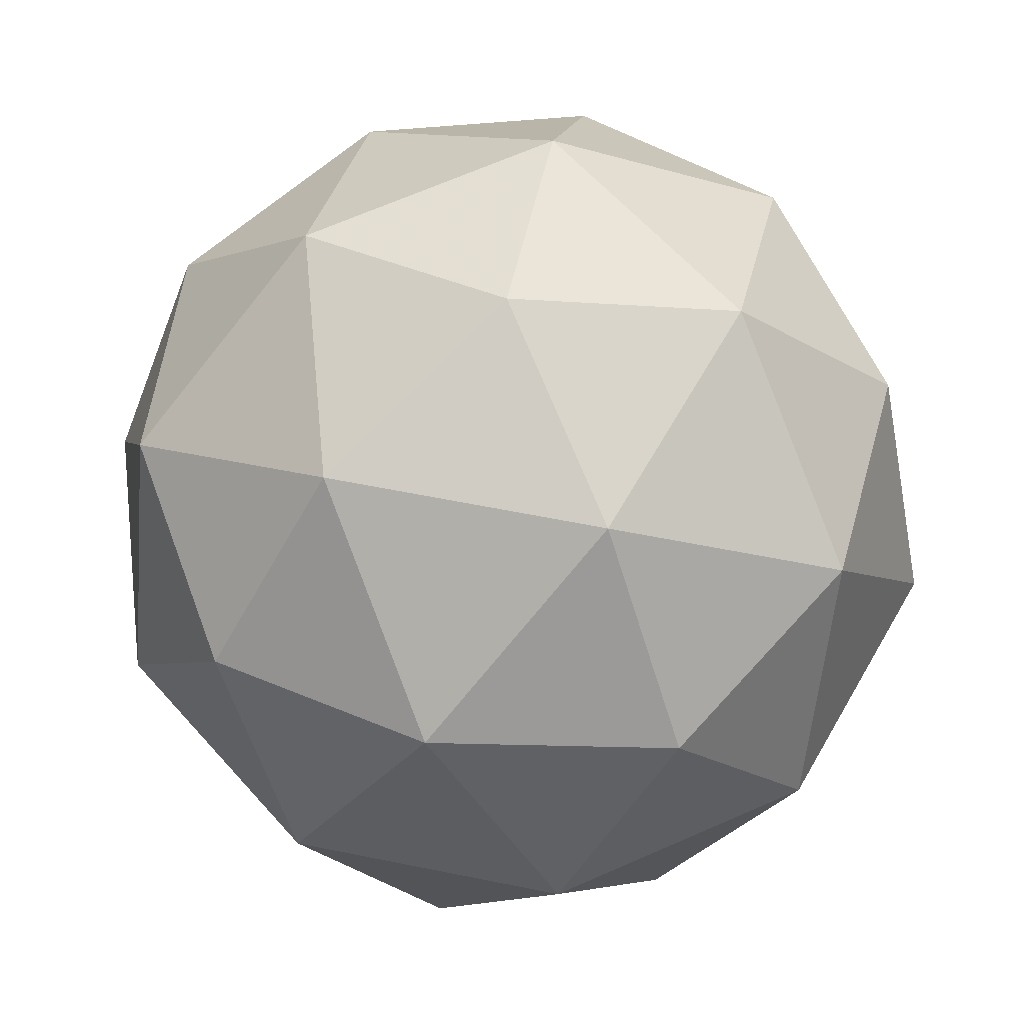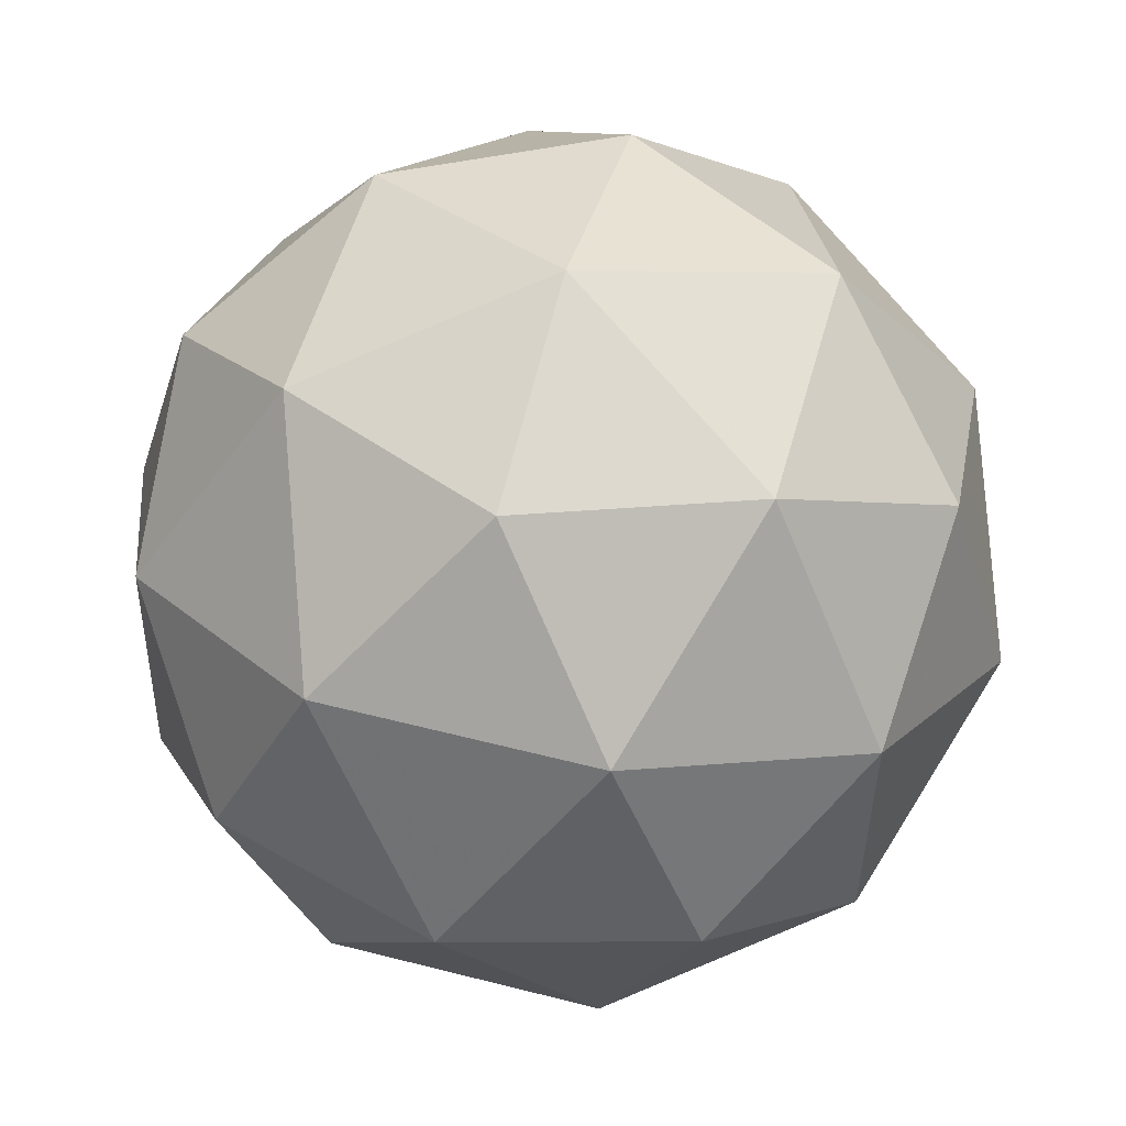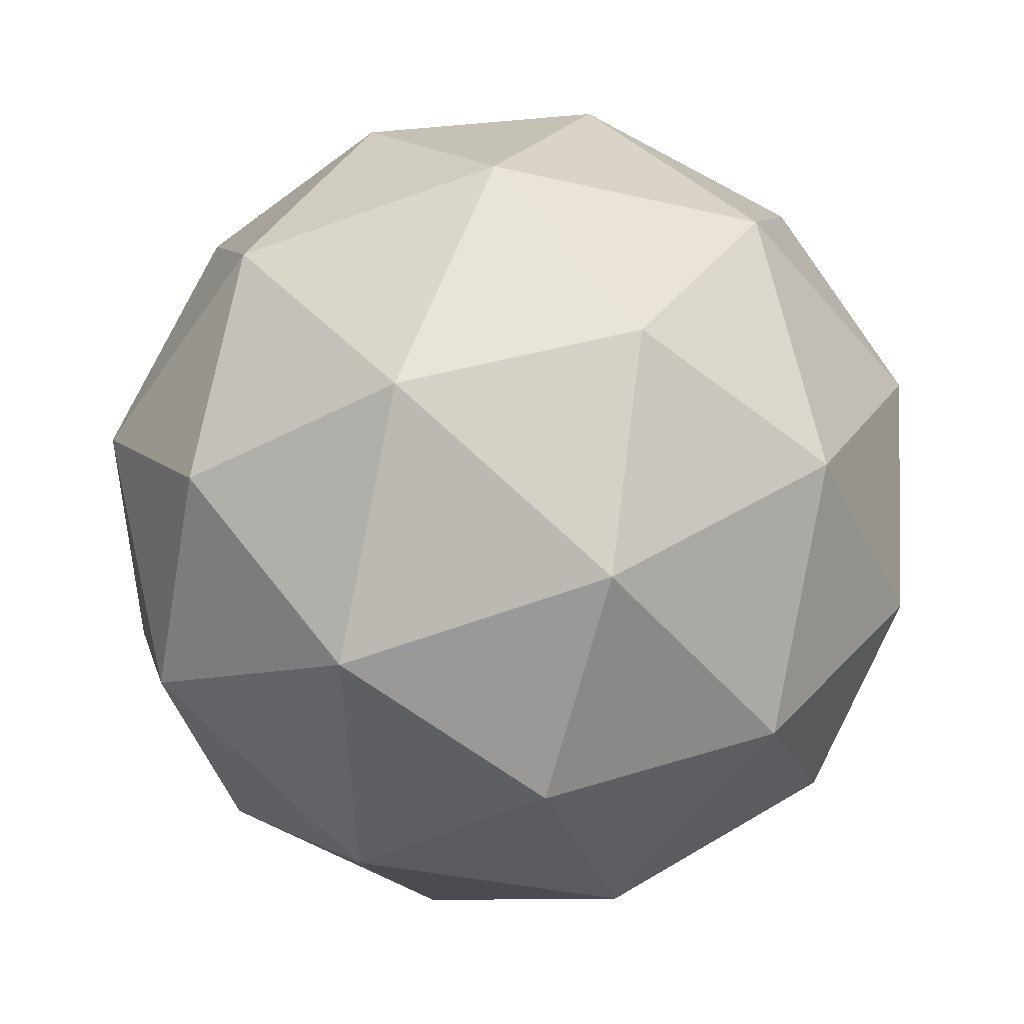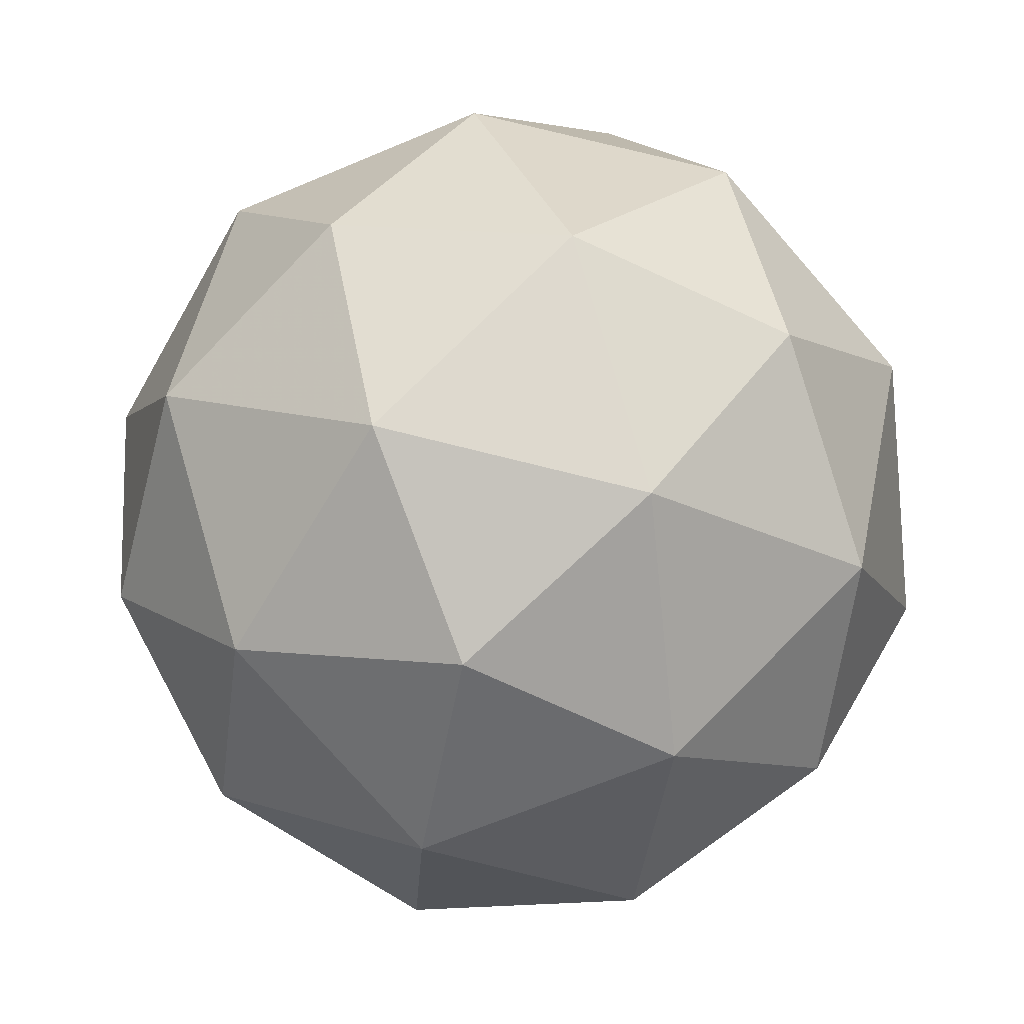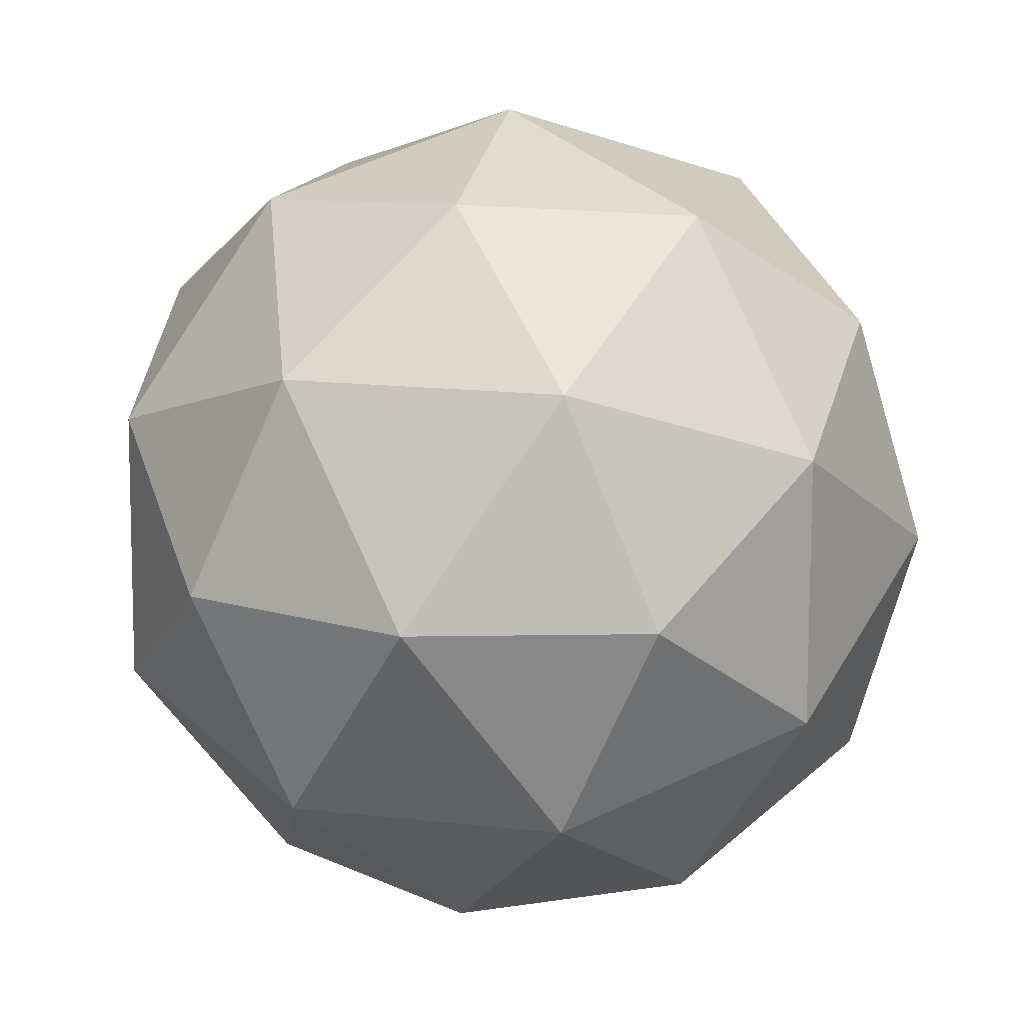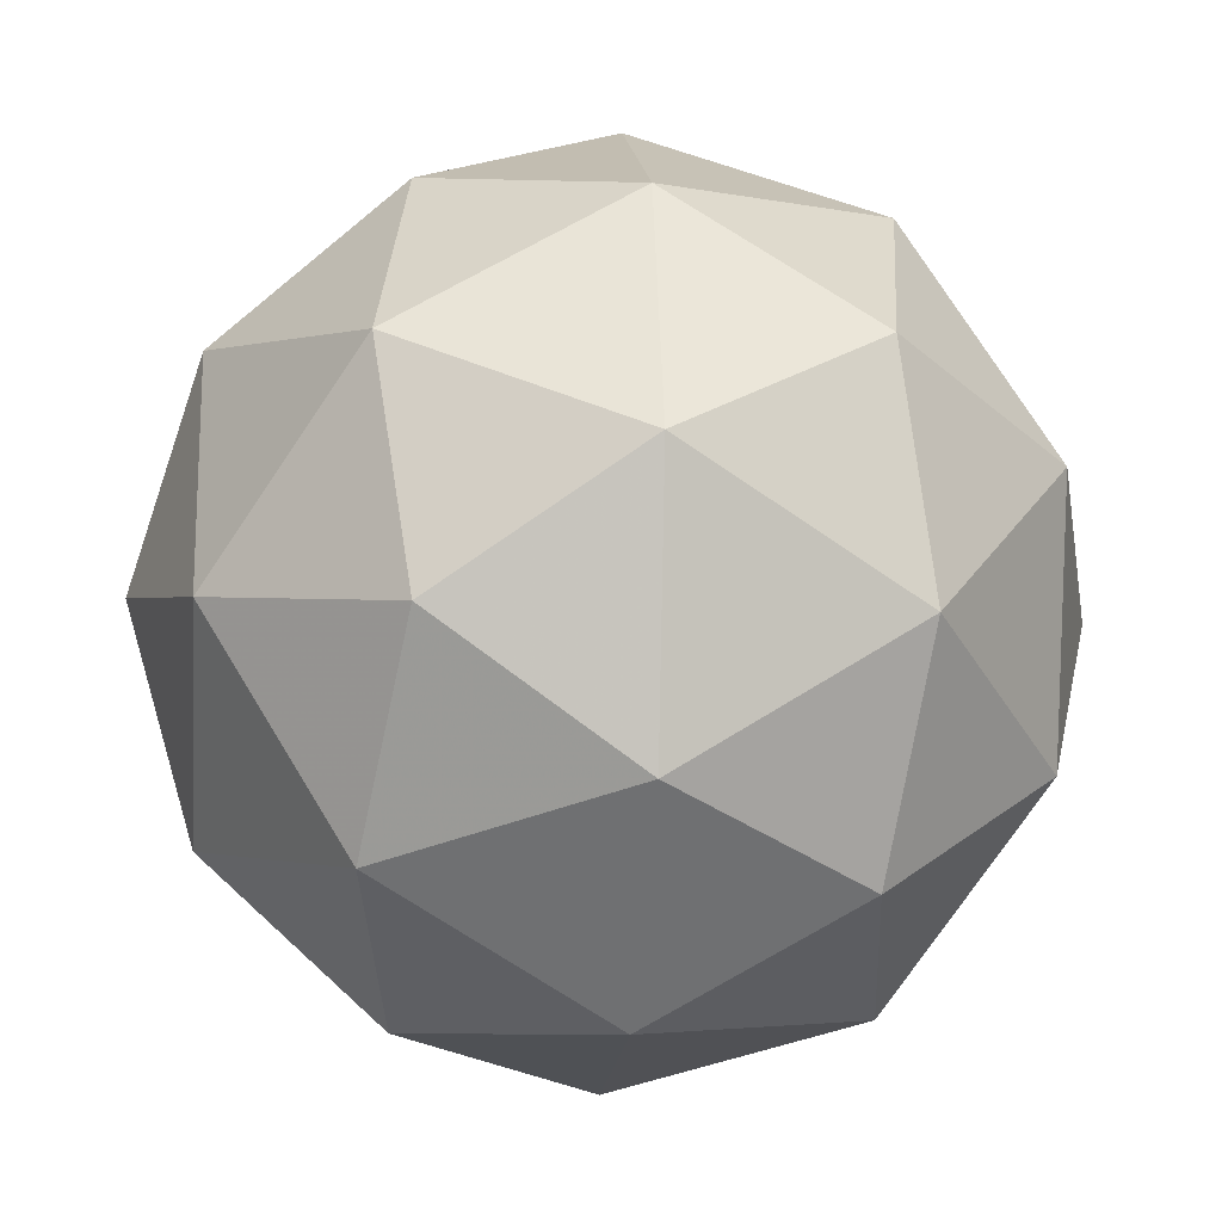
<metadata>
{"format":"obj","ext":"obj","renderer":"f3d","projection":"perspective","resolution":1024,"background":"white","views":[{"elev":-3.3,"azim":157.8,"up":"+Y"},{"elev":76.9,"azim":-86.3,"up":"+Y"},{"elev":-41.1,"azim":27.4,"up":"+Y"},{"elev":-38.8,"azim":149.9,"up":"+Z"},{"elev":38.7,"azim":-88.0,"up":"+Y"},{"elev":60.7,"azim":-145.4,"up":"+Z"}]}
</metadata>
<code>
v 287.5 -65.33 -346.3
v 287.4 -65.34 -346.3
v 287.4 -65.39 -346.3
v 287.5 -65.34 -346.4
v 287.5 -65.26 -346.3
v 287.4 -65.26 -346.3
v 287.3 -65.36 -346.3
v 287.4 -65.35 -346.4
v 287.4 -65.28 -346.4
v 287.4 -65.23 -346.4
v 287.3 -65.28 -346.3
v 287.4 -65.29 -346.4
v 287.4 -65.37 -346.3
v 287.4 -65.34 -346.3
v 287.4 -65.38 -346.3
v 287.4 -65.3 -346.3
v 287.4 -65.3 -346.3
v 287.5 -65.34 -346.3
v 287.5 -65.37 -346.4
v 287.5 -65.3 -346.3
v 287.5 -65.3 -346.4
v 287.5 -65.26 -346.3
v 287.4 -65.31 -346.3
v 287.4 -65.27 -346.3
v 287.4 -65.38 -346.3
v 287.4 -65.36 -346.3
v 287.4 -65.35 -346.4
v 287.4 -65.38 -346.4
v 287.5 -65.26 -346.4
v 287.5 -65.31 -346.4
v 287.4 -65.24 -346.3
v 287.4 -65.24 -346.3
v 287.3 -65.32 -346.3
v 287.4 -65.36 -346.4
v 287.4 -65.32 -346.4
v 287.4 -65.24 -346.4
v 287.4 -65.25 -346.3
v 287.3 -65.32 -346.4
v 287.3 -65.28 -346.4
v 287.4 -65.32 -346.4
v 287.4 -65.28 -346.4
v 287.4 -65.25 -346.4
f 1 14 13
f 2 14 16
f 1 13 18
f 1 18 20
f 1 20 17
f 2 16 23
f 3 15 25
f 4 19 27
f 5 21 29
f 6 22 31
f 2 23 26
f 3 25 28
f 4 27 30
f 5 29 32
f 6 31 24
f 7 33 38
f 8 34 40
f 9 35 41
f 10 36 42
f 11 37 39
f 39 42 12
f 39 37 42
f 37 10 42
f 42 41 12
f 42 36 41
f 36 9 41
f 41 40 12
f 41 35 40
f 35 8 40
f 40 38 12
f 40 34 38
f 34 7 38
f 38 39 12
f 38 33 39
f 33 11 39
f 24 37 11
f 24 31 37
f 31 10 37
f 32 36 10
f 32 29 36
f 29 9 36
f 30 35 9
f 30 27 35
f 27 8 35
f 28 34 8
f 28 25 34
f 25 7 34
f 26 33 7
f 26 23 33
f 23 11 33
f 31 32 10
f 31 22 32
f 22 5 32
f 29 30 9
f 29 21 30
f 21 4 30
f 27 28 8
f 27 19 28
f 19 3 28
f 25 26 7
f 25 15 26
f 15 2 26
f 23 24 11
f 23 16 24
f 16 6 24
f 17 22 6
f 17 20 22
f 20 5 22
f 20 21 5
f 20 18 21
f 18 4 21
f 18 19 4
f 18 13 19
f 13 3 19
f 16 17 6
f 16 14 17
f 14 1 17
f 13 15 3
f 13 14 15
f 14 2 15

</code>
